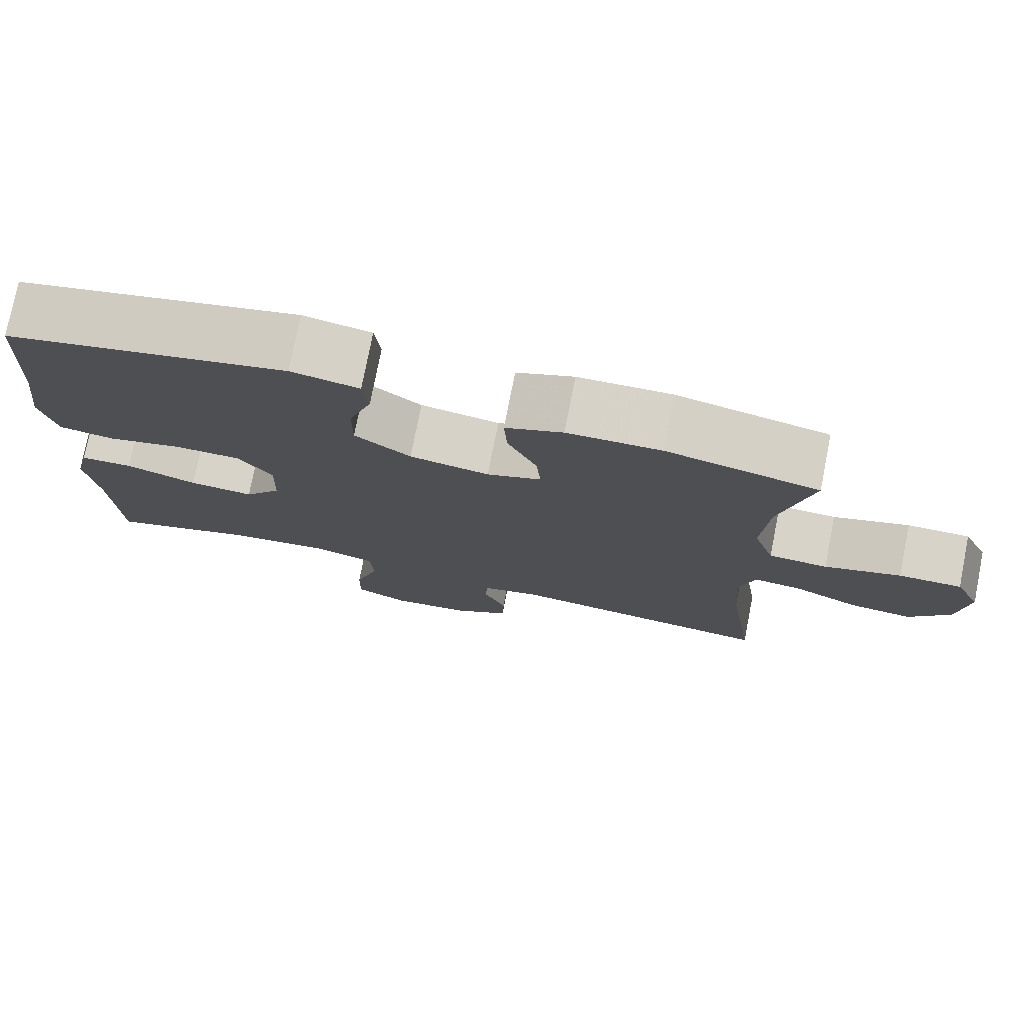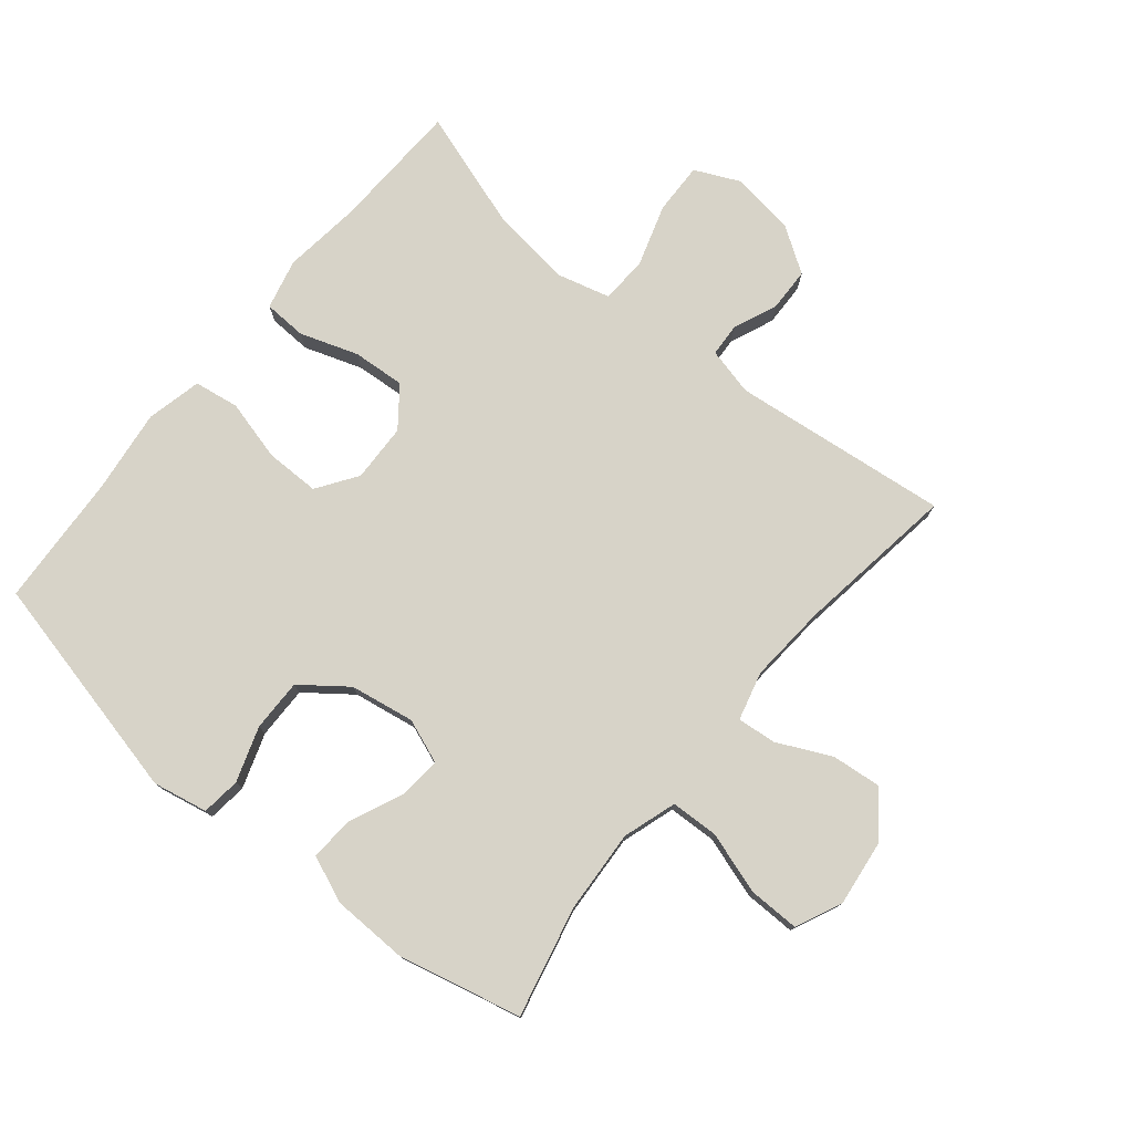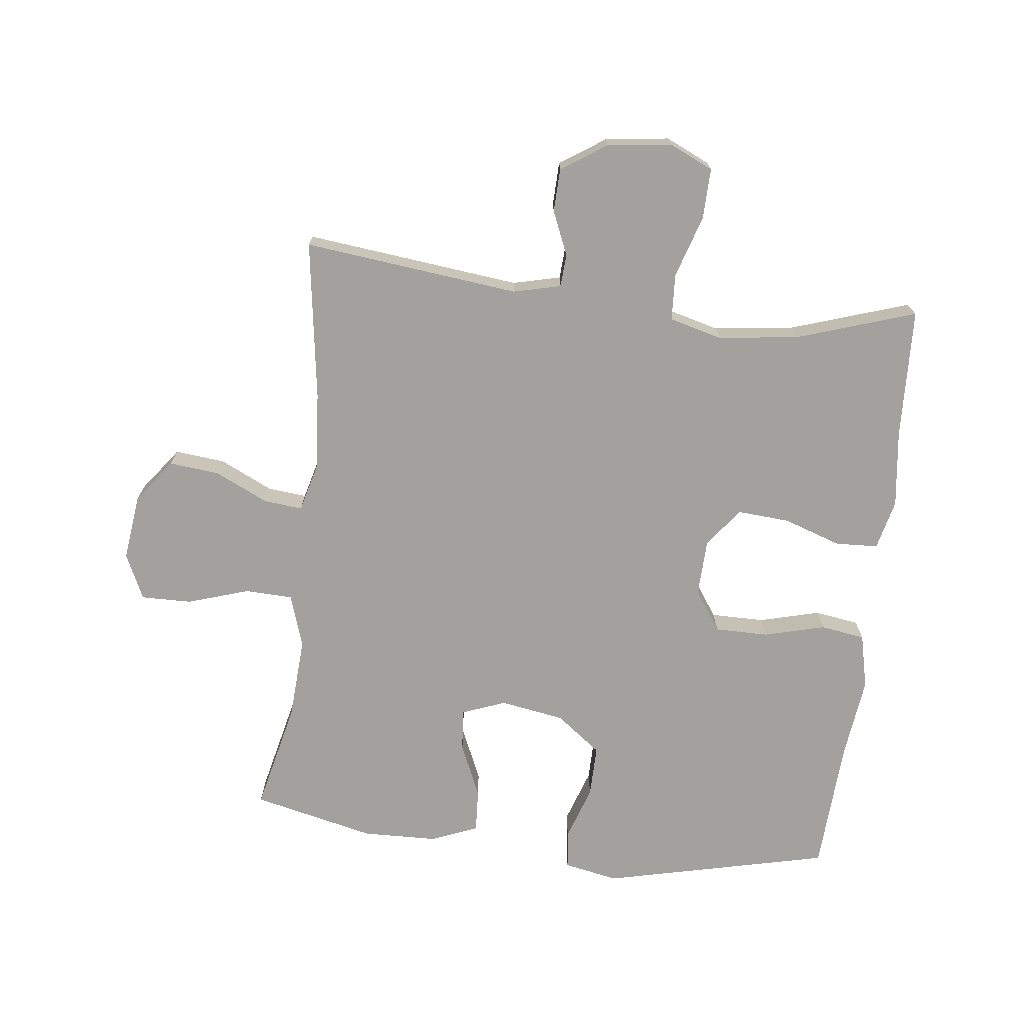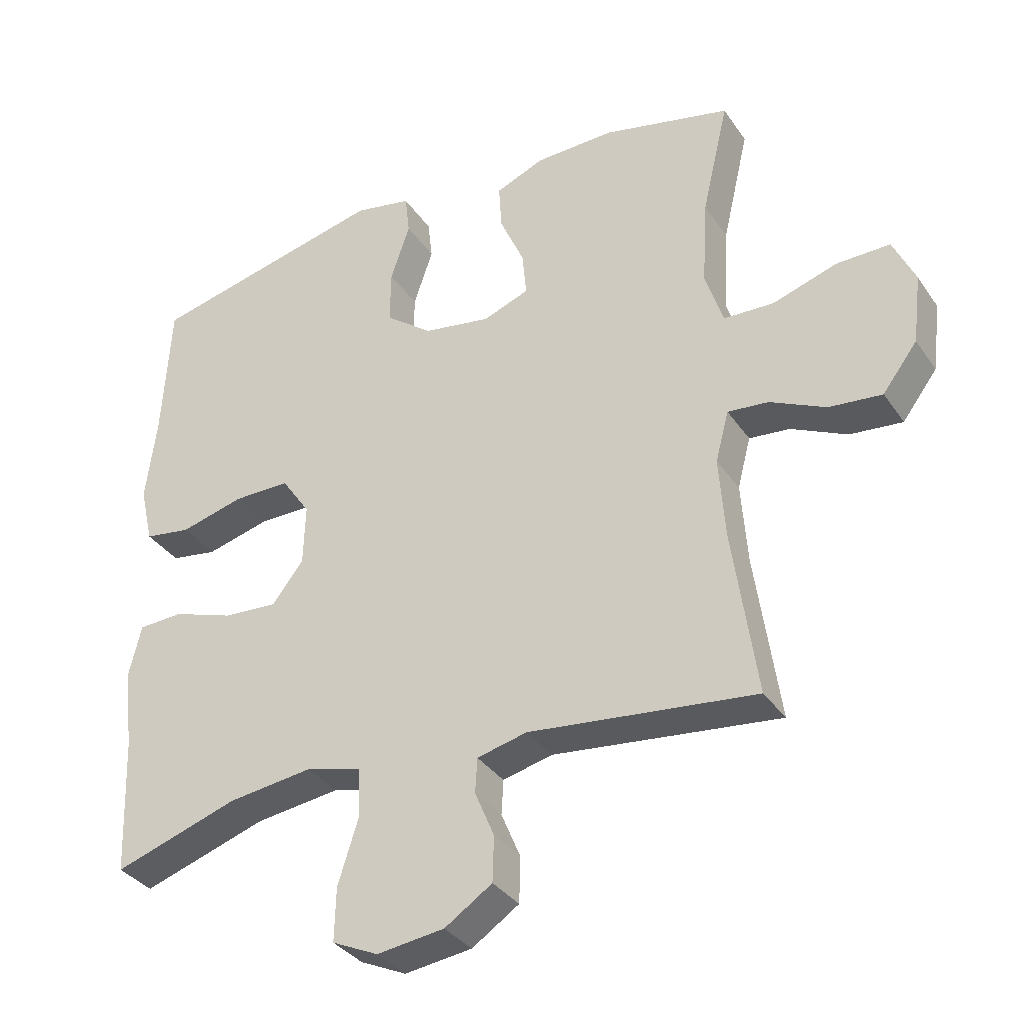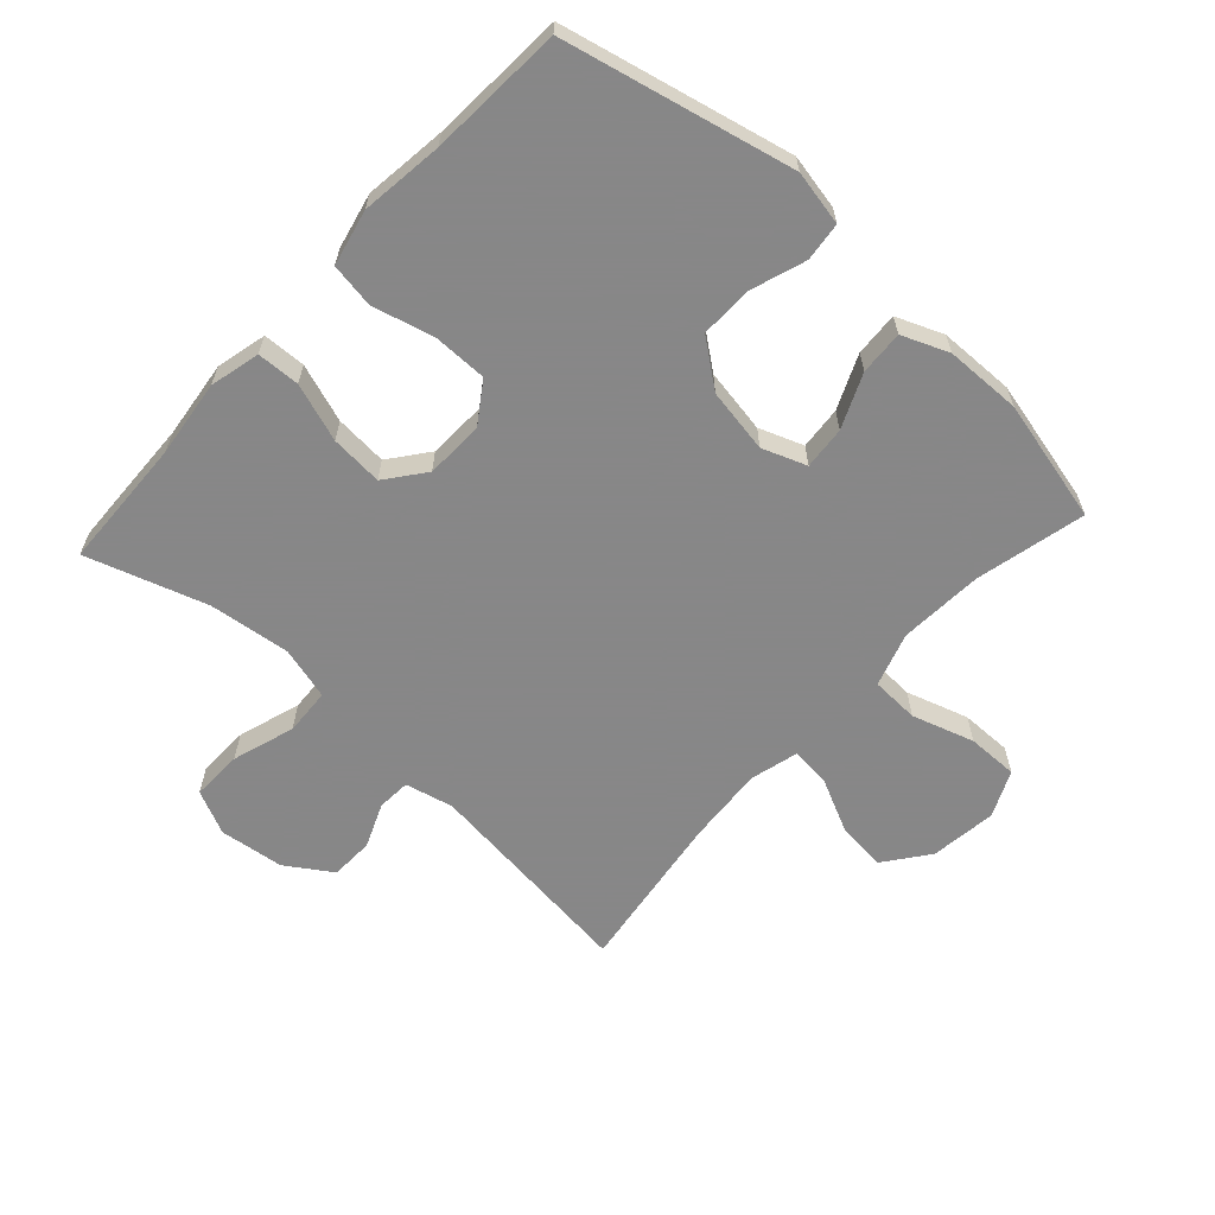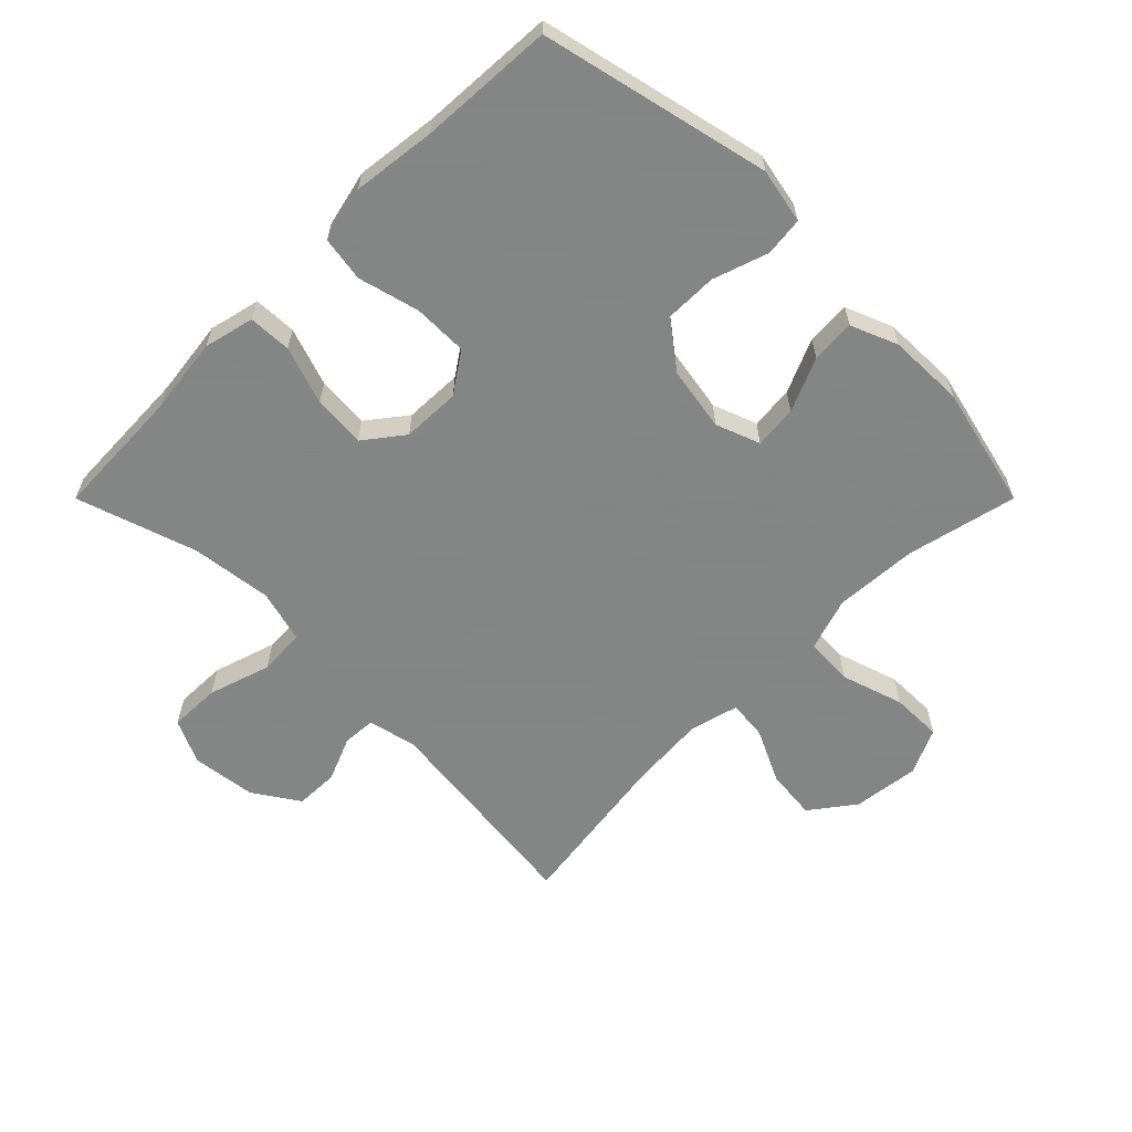
<metadata>
{"format":"obj","ext":"obj","renderer":"f3d","projection":"perspective","resolution":1024,"background":"white","views":[{"elev":76.8,"azim":11.1,"up":"+Z"},{"elev":77.1,"azim":39.4,"up":"+Y"},{"elev":-72.0,"azim":173.4,"up":"+Y"},{"elev":-34.6,"azim":29.5,"up":"+Z"},{"elev":-62.6,"azim":-42.5,"up":"+Y"},{"elev":-61.6,"azim":-45.0,"up":"+Y"}]}
</metadata>
<code>
v 0.5 0.07 0.5
v 0.46 0.07 0.327
v 0.452 0.07 0.197
v 0.479 0.07 0.113
v 0.554 0.07 0.11
v 0.651 0.07 0.141
v 0.731 0.07 0.142
v 0.764 0.07 0.07
v 0.751 0.07 -0.034
v 0.699 0.07 -0.103
v 0.62 0.07 -0.095
v 0.536 0.07 -0.055
v 0.475 0.07 -0.049
v 0.455 0.07 -0.125
v 0.464 0.07 -0.248
v 0.5 0.07 -0.5
v 0.16 0.07 -0.461
v 0.085 0.07 -0.479
v 0.082 0.07 -0.531
v 0.111 0.07 -0.6
v 0.109 0.07 -0.668
v 0.038 0.07 -0.715
v -0.063 0.07 -0.728
v -0.132 0.07 -0.696
v -0.13 0.07 -0.616
v -0.099 0.07 -0.518
v -0.103 0.07 -0.445
v -0.186 0.07 -0.423
v -0.313 0.07 -0.439
v -0.5 0.07 -0.5
v -0.508 0.07 -0.294
v -0.523 0.07 -0.173
v -0.504 0.07 -0.094
v -0.437 0.07 -0.091
v -0.346 0.07 -0.122
v -0.264 0.07 -0.128
v -0.217 0.07 -0.067
v -0.214 0.07 0.024
v -0.257 0.07 0.087
v -0.342 0.07 0.087
v -0.438 0.07 0.062
v -0.508 0.07 0.073
v -0.528 0.07 0.16
v -0.512 0.07 0.289
v -0.5 0.07 0.5
v -0.142 0.07 0.583
v -0.056 0.07 0.566
v -0.049 0.07 0.505
v -0.078 0.07 0.419
v -0.079 0.07 0.337
v -0.008 0.07 0.283
v 0.093 0.07 0.266
v 0.162 0.07 0.292
v 0.156 0.07 0.359
v 0.119 0.07 0.443
v 0.115 0.07 0.512
v 0.188 0.07 0.542
v 0.307 0.07 0.545
v 0.5 0 0.5
v 0.46 0 0.327
v 0.452 0 0.197
v 0.479 0 0.113
v 0.554 0 0.11
v 0.651 0 0.141
v 0.731 0 0.142
v 0.764 0 0.07
v 0.751 0 -0.034
v 0.699 0 -0.103
v 0.62 0 -0.095
v 0.536 0 -0.055
v 0.475 0 -0.049
v 0.455 0 -0.125
v 0.464 0 -0.248
v 0.5 0 -0.5
v 0.16 0 -0.461
v 0.085 0 -0.479
v 0.082 0 -0.531
v 0.111 0 -0.6
v 0.109 0 -0.668
v 0.038 0 -0.715
v -0.063 0 -0.728
v -0.132 0 -0.696
v -0.13 0 -0.616
v -0.099 0 -0.518
v -0.103 0 -0.445
v -0.186 0 -0.423
v -0.313 0 -0.439
v -0.5 0 -0.5
v -0.508 0 -0.294
v -0.523 0 -0.173
v -0.504 0 -0.094
v -0.437 0 -0.091
v -0.346 0 -0.122
v -0.264 0 -0.128
v -0.217 0 -0.067
v -0.214 0 0.024
v -0.257 0 0.087
v -0.342 0 0.087
v -0.438 0 0.062
v -0.508 0 0.073
v -0.528 0 0.16
v -0.512 0 0.289
v -0.5 0 0.5
v -0.142 0 0.583
v -0.056 0 0.566
v -0.049 0 0.505
v -0.078 0 0.419
v -0.079 0 0.337
v -0.008 0 0.283
v 0.093 0 0.266
v 0.162 0 0.292
v 0.156 0 0.359
v 0.119 0 0.443
v 0.115 0 0.512
v 0.188 0 0.542
v 0.307 0 0.545
f 58 1 2
f 57 58 2
f 56 57 2
f 55 56 2
f 54 55 2
f 53 54 2 3
f 52 53 3 4
f 51 52 4
f 47 48 49
f 46 47 49
f 45 46 49
f 44 45 49
f 44 49 50
f 43 44 50
f 42 43 50
f 41 42 50
f 40 41 50
f 39 40 50 51
f 33 34 35
f 32 33 35
f 31 32 35
f 31 35 36
f 30 31 36
f 29 30 36
f 28 29 36 37
f 24 25 26
f 23 24 26
f 22 23 26
f 21 22 26
f 20 21 26
f 19 20 26
f 18 19 26 27
f 28 37 38
f 27 28 38
f 18 27 38
f 17 18 38
f 10 11 12
f 9 10 12
f 8 9 12
f 7 8 12
f 6 7 12
f 5 6 12
f 4 5 12 13
f 51 4 13 14
f 38 39 51
f 17 38 51
f 16 17 51
f 15 16 51
f 14 15 51
f 60 59 116
f 60 116 115
f 60 115 114
f 60 114 113
f 60 113 112
f 61 60 112 111
f 62 61 111 110
f 62 110 109
f 107 106 105
f 107 105 104
f 107 104 103
f 107 103 102
f 108 107 102
f 108 102 101
f 108 101 100
f 108 100 99
f 108 99 98
f 109 108 98 97
f 93 92 91
f 93 91 90
f 93 90 89
f 94 93 89
f 94 89 88
f 94 88 87
f 95 94 87 86
f 84 83 82
f 84 82 81
f 84 81 80
f 84 80 79
f 84 79 78
f 84 78 77
f 85 84 77 76
f 96 95 86
f 96 86 85
f 96 85 76
f 96 76 75
f 70 69 68
f 70 68 67
f 70 67 66
f 70 66 65
f 70 65 64
f 70 64 63
f 71 70 63 62
f 72 71 62 109
f 109 97 96
f 109 96 75
f 109 75 74
f 109 74 73
f 109 73 72
f 1 59 60 2
f 2 60 61 3
f 3 61 62 4
f 4 62 63 5
f 5 63 64 6
f 6 64 65 7
f 7 65 66 8
f 8 66 67 9
f 9 67 68 10
f 10 68 69 11
f 11 69 70 12
f 12 70 71 13
f 13 71 72 14
f 14 72 73 15
f 15 73 74 16
f 16 74 75 17
f 17 75 76 18
f 18 76 77 19
f 19 77 78 20
f 20 78 79 21
f 21 79 80 22
f 22 80 81 23
f 23 81 82 24
f 24 82 83 25
f 25 83 84 26
f 26 84 85 27
f 27 85 86 28
f 28 86 87 29
f 29 87 88 30
f 30 88 89 31
f 31 89 90 32
f 32 90 91 33
f 33 91 92 34
f 34 92 93 35
f 35 93 94 36
f 36 94 95 37
f 37 95 96 38
f 38 96 97 39
f 39 97 98 40
f 40 98 99 41
f 41 99 100 42
f 42 100 101 43
f 43 101 102 44
f 44 102 103 45
f 45 103 104 46
f 46 104 105 47
f 47 105 106 48
f 48 106 107 49
f 49 107 108 50
f 50 108 109 51
f 51 109 110 52
f 52 110 111 53
f 53 111 112 54
f 54 112 113 55
f 55 113 114 56
f 56 114 115 57
f 57 115 116 58
f 58 116 59 1

</code>
